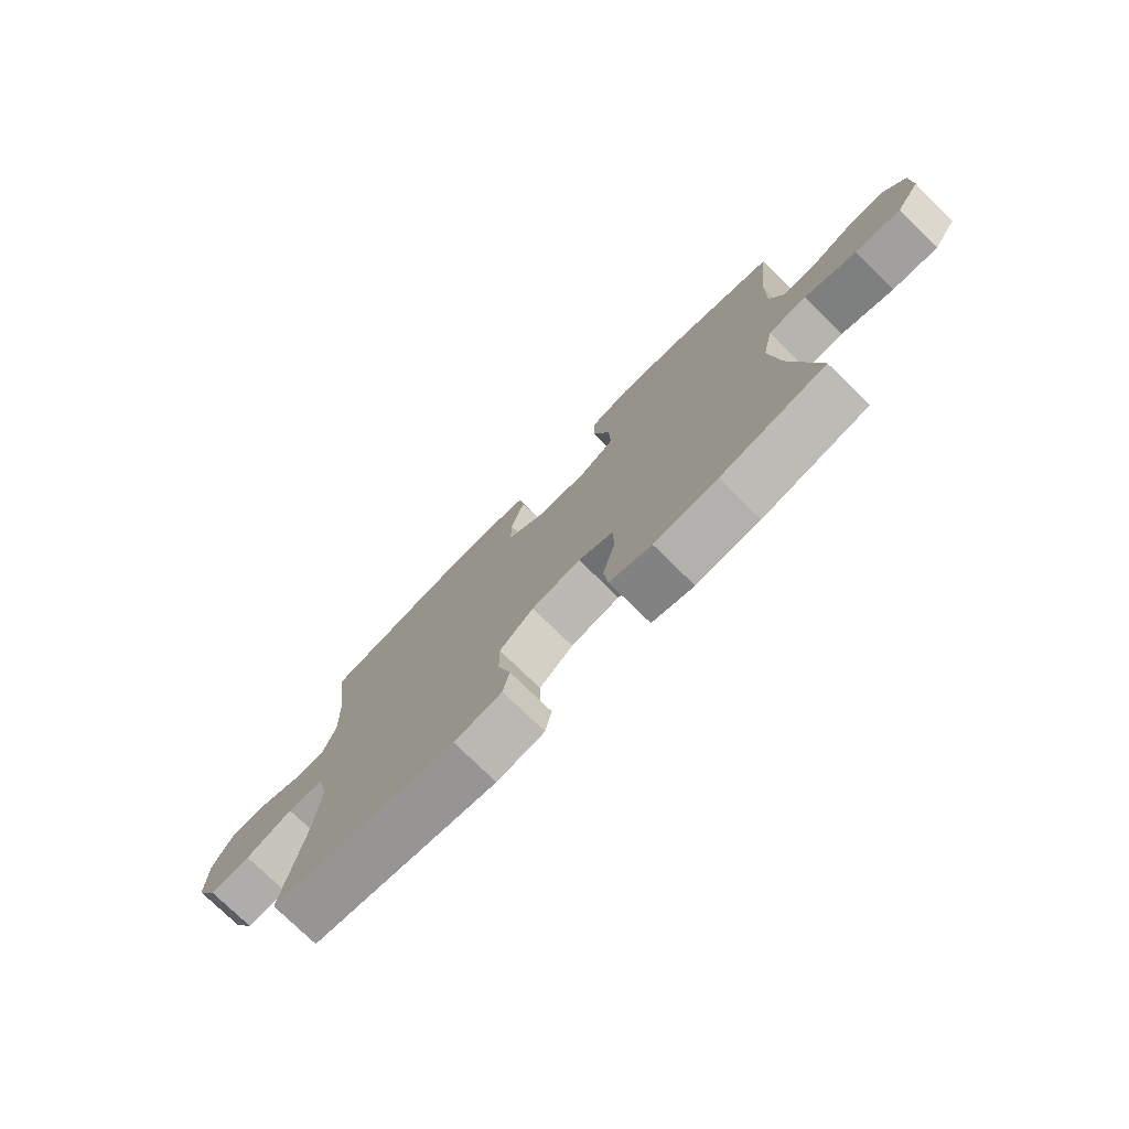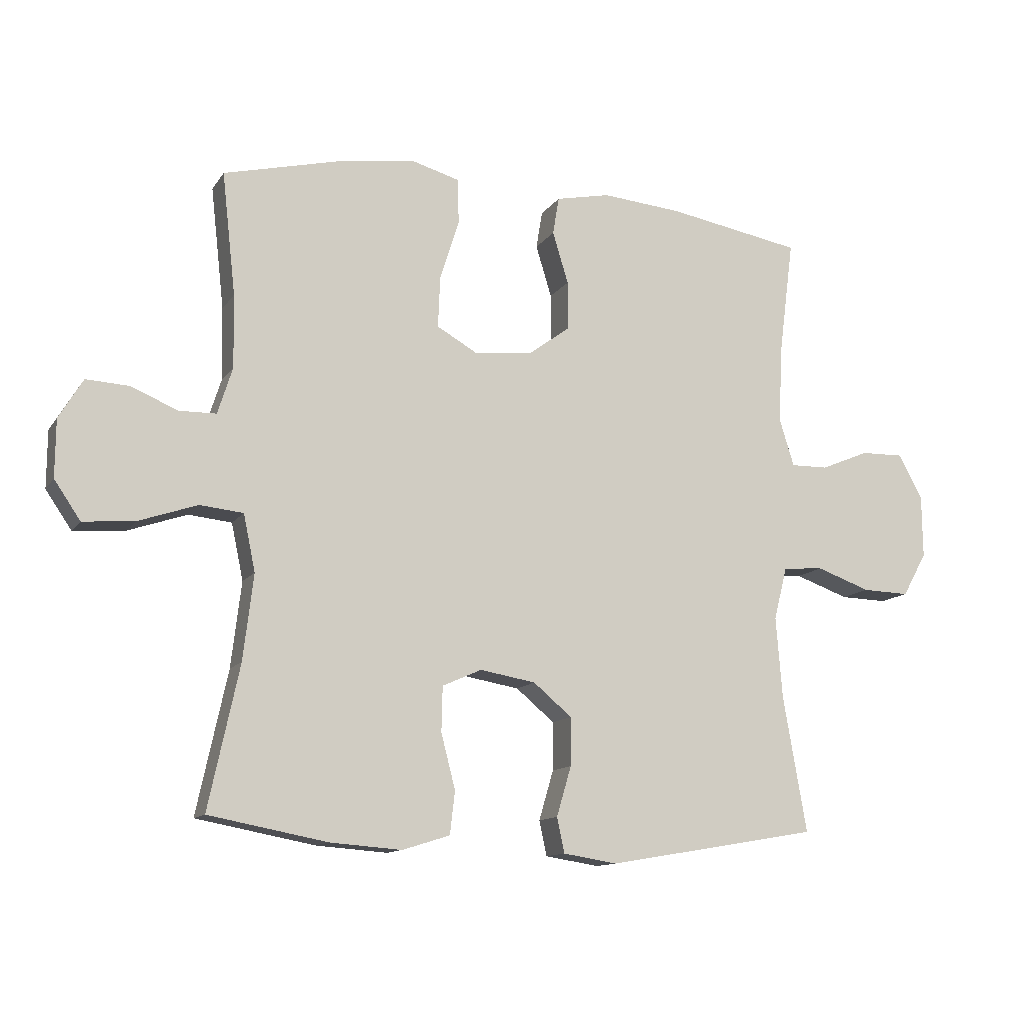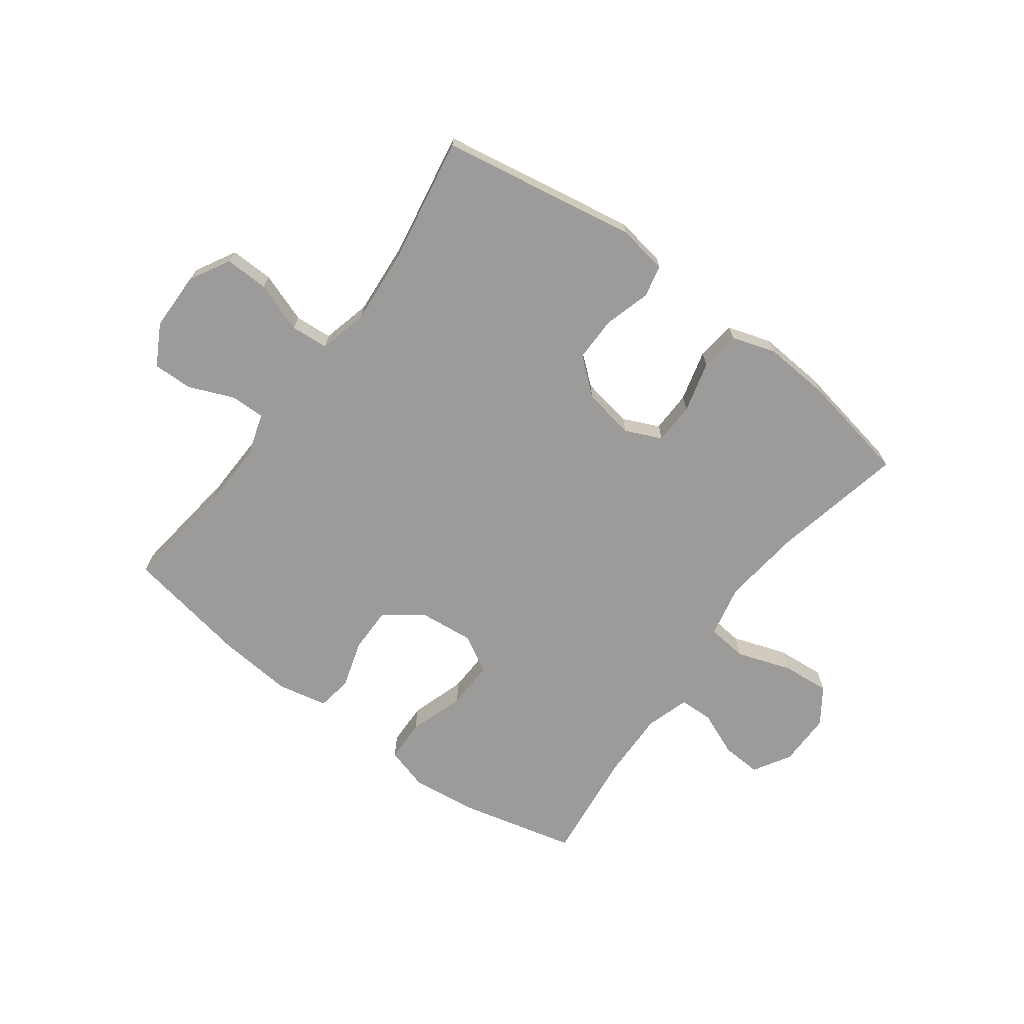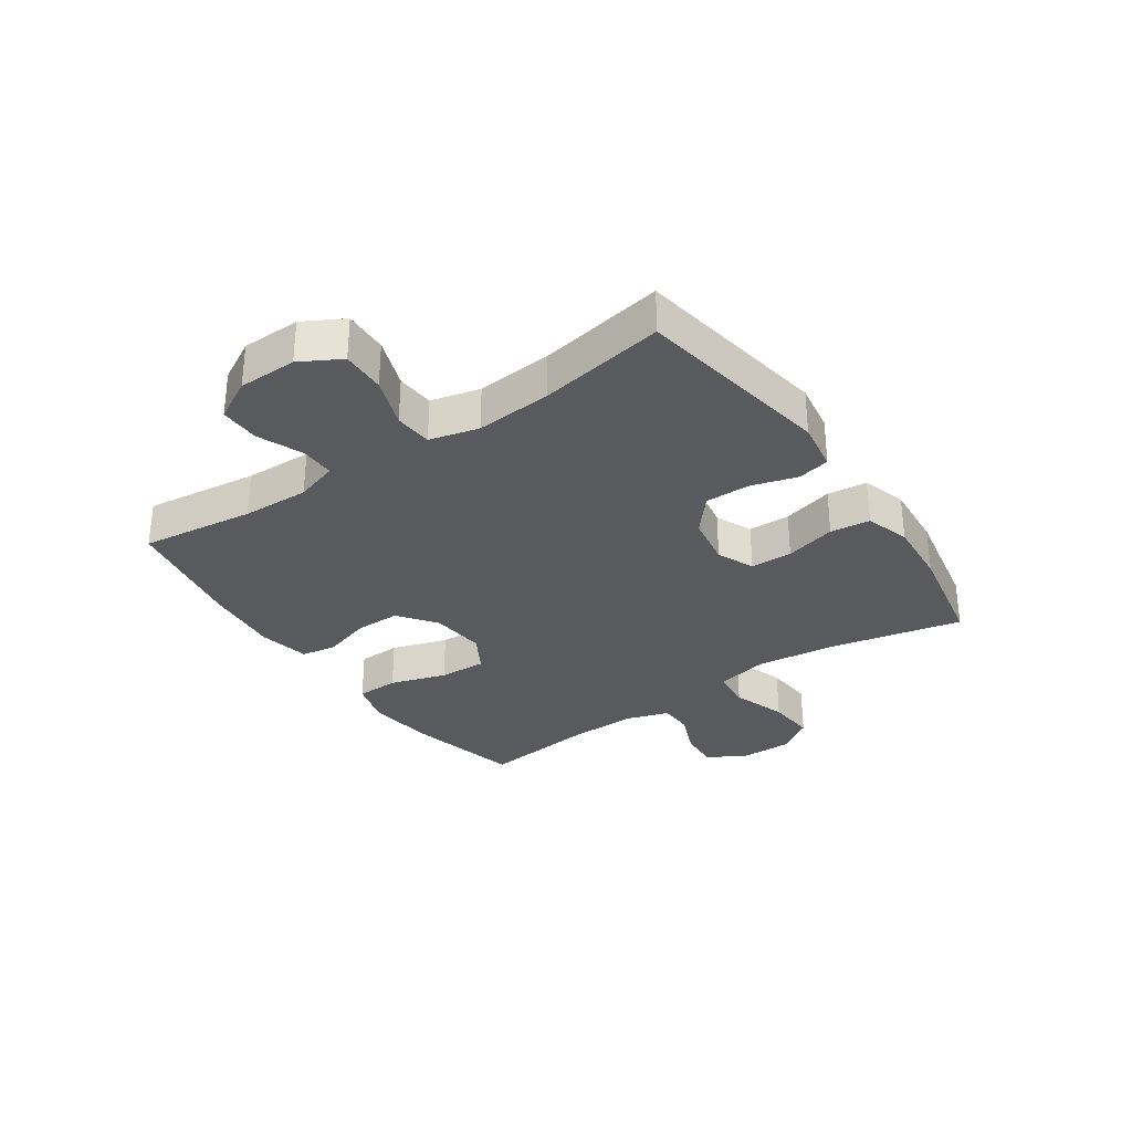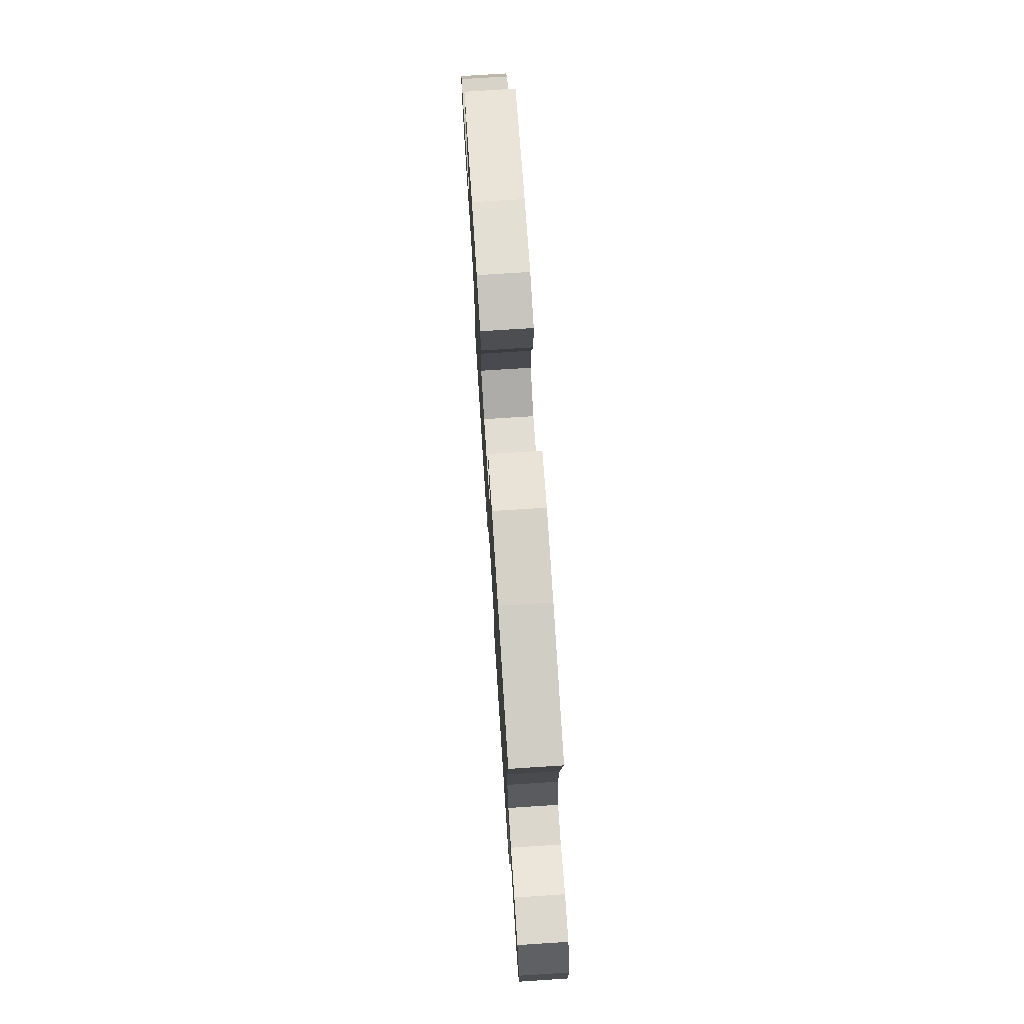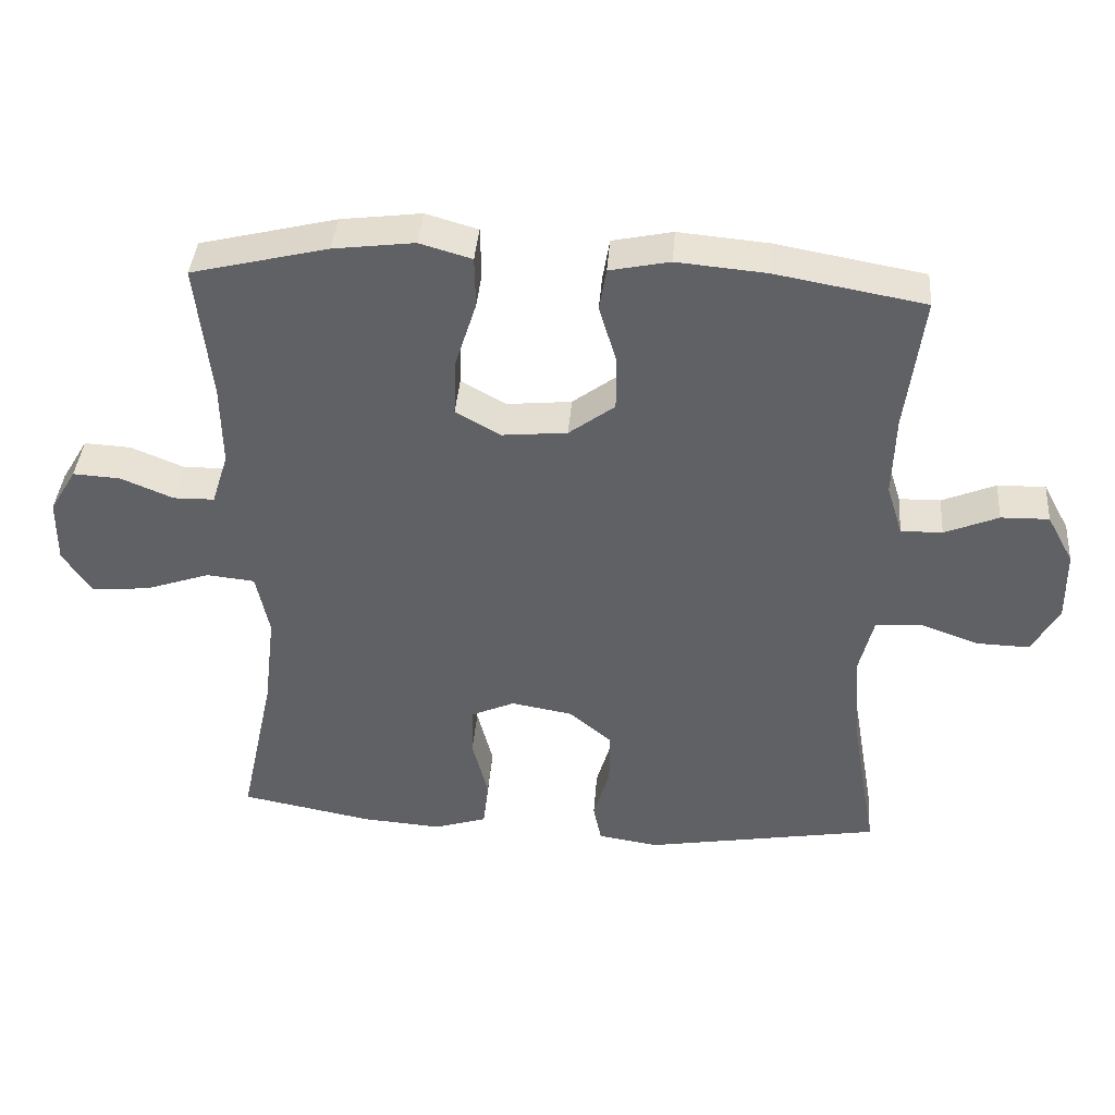
<metadata>
{"format":"obj","ext":"obj","renderer":"f3d","projection":"perspective","resolution":1024,"background":"white","views":[{"elev":-75.8,"azim":-134.5,"up":"+Z"},{"elev":-12.2,"azim":-21.0,"up":"+Z"},{"elev":-69.9,"azim":143.6,"up":"+Y"},{"elev":-31.8,"azim":124.5,"up":"+Y"},{"elev":73.8,"azim":86.3,"up":"+Z"},{"elev":39.5,"azim":4.5,"up":"+Z"}]}
</metadata>
<code>
o path5096
v -0.3147 0.0375 -0.5446
v -0.1995 0.0375 -0.5532
v -0.1227 0.0375 -0.5292
v -0.1148 0.0375 -0.4601
v -0.1377 0.0375 -0.3716
v -0.1361 0.0375 -0.2991
v -0.07265 0.0375 -0.2708
v 0.01695 0.0375 -0.2864
v 0.07899 0.0375 -0.3384
v 0.07842 0.0375 -0.4161
v 0.05493 0.0375 -0.4964
v 0.06687 0.0375 -0.5527
v 0.1542 0.0375 -0.5666
v 0.4957 0.0375 -0.5082
v 0.4578 0.0375 -0.2892
v 0.4476 0.0375 -0.1582
v 0.4689 0.0375 -0.07258
v 0.5346 0.0375 -0.06773
v 0.6215 0.0375 -0.09886
v 0.6975 0.0375 -0.1011
v 0.7366 0.0375 -0.03091
v 0.7354 0.0375 0.07075
v 0.6968 0.0375 0.1416
v 0.6273 0.0375 0.1401
v 0.5494 0.0375 0.1078
v 0.4894 0.0375 0.1068
v 0.4664 0.0375 0.1805
v 0.4703 0.0375 0.2971
v 0.4957 0.0375 0.4937
v 0.2799 0.0375 0.5323
v 0.1497 0.0375 0.544
v 0.06241 0.0375 0.5258
v 0.05238 0.0375 0.4651
v 0.07781 0.0375 0.3815
v 0.07784 0.0375 0.3029
v 0.0114 0.0375 0.2539
v -0.08327 0.0375 0.2445
v -0.1481 0.0375 0.2815
v -0.1449 0.0375 0.3641
v -0.1139 0.0375 0.4614
v -0.1153 0.0375 0.5348
v -0.1909 0.0375 0.5565
v -0.3085 0.0375 0.5417
v -0.506 0.0375 0.4937
v -0.484 0.0375 0.296
v -0.482 0.0375 0.1784
v -0.5058 0.0375 0.1031
v -0.5651 0.0375 0.1021
v -0.6415 0.0375 0.1337
v -0.7099 0.0375 0.1376
v -0.7486 0.0375 0.0735
v -0.7492 0.0375 -0.01932
v -0.7069 0.0375 -0.0815
v -0.6237 0.0375 -0.07443
v -0.529 0.0375 -0.04216
v -0.4592 0.0375 -0.04945
v -0.44 0.0375 -0.1406
v -0.4565 0.0375 -0.2786
v -0.506 0.0375 -0.5082
v -0.3147 -0.0375 -0.5446
v -0.1995 -0.0375 -0.5532
v -0.1227 -0.0375 -0.5292
v -0.1148 -0.0375 -0.4601
v -0.1377 -0.0375 -0.3716
v -0.1361 -0.0375 -0.2991
v -0.07265 -0.0375 -0.2708
v 0.01695 -0.0375 -0.2864
v 0.07899 -0.0375 -0.3384
v 0.07842 -0.0375 -0.4161
v 0.05493 -0.0375 -0.4964
v 0.06687 -0.0375 -0.5527
v 0.1542 -0.0375 -0.5666
v 0.4957 -0.0375 -0.5082
v 0.4578 -0.0375 -0.2892
v 0.4476 -0.0375 -0.1582
v 0.4689 -0.0375 -0.07258
v 0.5346 -0.0375 -0.06773
v 0.6215 -0.0375 -0.09886
v 0.6975 -0.0375 -0.1011
v 0.7366 -0.0375 -0.03091
v 0.7354 -0.0375 0.07075
v 0.6968 -0.0375 0.1416
v 0.6273 -0.0375 0.1401
v 0.5494 -0.0375 0.1078
v 0.4894 -0.0375 0.1068
v 0.4664 -0.0375 0.1805
v 0.4703 -0.0375 0.2971
v 0.4957 -0.0375 0.4937
v 0.2799 -0.0375 0.5323
v 0.1497 -0.0375 0.544
v 0.06241 -0.0375 0.5258
v 0.05238 -0.0375 0.4651
v 0.07781 -0.0375 0.3815
v 0.07784 -0.0375 0.3029
v 0.0114 -0.0375 0.2539
v -0.08327 -0.0375 0.2445
v -0.1481 -0.0375 0.2815
v -0.1449 -0.0375 0.3641
v -0.1139 -0.0375 0.4614
v -0.1153 -0.0375 0.5348
v -0.1909 -0.0375 0.5565
v -0.3085 -0.0375 0.5417
v -0.506 -0.0375 0.4937
v -0.484 -0.0375 0.296
v -0.482 -0.0375 0.1784
v -0.5058 -0.0375 0.1031
v -0.5651 -0.0375 0.1021
v -0.6415 -0.0375 0.1337
v -0.7099 -0.0375 0.1376
v -0.7486 -0.0375 0.0735
v -0.7492 -0.0375 -0.01932
v -0.7069 -0.0375 -0.0815
v -0.6237 -0.0375 -0.07443
v -0.529 -0.0375 -0.04216
v -0.4592 -0.0375 -0.04945
v -0.44 -0.0375 -0.1406
v -0.4565 -0.0375 -0.2786
v -0.506 -0.0375 -0.5082
v -0.7486 0.0375 0.0735
v -0.7492 0.0375 -0.01932
v -0.7069 0.0375 -0.0815
v -0.7069 0.0375 -0.0815
v -0.7099 0.0375 0.1376
v -0.7099 0.0375 0.1376
v -0.6415 0.0375 0.1337
v -0.6237 0.0375 -0.07443
v -0.5651 0.0375 0.1021
v -0.529 0.0375 -0.04216
v -0.5058 0.0375 0.1031
v -0.5058 0.0375 0.1031
v -0.4592 0.0375 -0.04945
v -0.4592 0.0375 -0.04945
v -0.482 0.0375 0.1784
v -0.506 0.0375 0.4937
v -0.506 0.0375 0.4937
v -0.484 0.0375 0.296
v -0.4565 0.0375 -0.2786
v -0.506 0.0375 -0.5082
v -0.506 0.0375 -0.5082
v -0.44 0.0375 -0.1406
v -0.3147 0.0375 -0.5446
v -0.3085 0.0375 0.5417
v -0.1995 0.0375 -0.5532
v -0.1909 0.0375 0.5565
v -0.1227 0.0375 -0.5292
v -0.1227 0.0375 -0.5292
v -0.1153 0.0375 0.5348
v -0.1153 0.0375 0.5348
v -0.1481 0.0375 0.2815
v -0.1481 0.0375 0.2815
v -0.1449 0.0375 0.3641
v -0.08327 0.0375 0.2445
v -0.1377 0.0375 -0.3716
v -0.1361 0.0375 -0.2991
v -0.1361 0.0375 -0.2991
v -0.1139 0.0375 0.4614
v -0.1148 0.0375 -0.4601
v -0.07265 0.0375 -0.2708
v 0.0114 0.0375 0.2539
v 0.01695 0.0375 -0.2864
v 0.07784 0.0375 0.3029
v 0.07899 0.0375 -0.3384
v 0.06241 0.0375 0.5258
v 0.06241 0.0375 0.5258
v 0.05238 0.0375 0.4651
v 0.07781 0.0375 0.3815
v 0.07842 0.0375 -0.4161
v 0.05493 0.0375 -0.4964
v 0.06687 0.0375 -0.5527
v 0.06687 0.0375 -0.5527
v 0.1497 0.0375 0.544
v 0.1542 0.0375 -0.5666
v 0.2799 0.0375 0.5323
v 0.4957 0.0375 0.4937
v 0.4957 0.0375 0.4937
v 0.4703 0.0375 0.2971
v 0.4664 0.0375 0.1805
v 0.4476 0.0375 -0.1582
v 0.4689 0.0375 -0.07258
v 0.4689 0.0375 -0.07258
v 0.4578 0.0375 -0.2892
v 0.4894 0.0375 0.1068
v 0.4894 0.0375 0.1068
v 0.5346 0.0375 -0.06773
v 0.4957 0.0375 -0.5082
v 0.4957 0.0375 -0.5082
v 0.5494 0.0375 0.1078
v 0.6215 0.0375 -0.09886
v 0.6273 0.0375 0.1401
v 0.6975 0.0375 -0.1011
v 0.6975 0.0375 -0.1011
v 0.6968 0.0375 0.1416
v 0.6968 0.0375 0.1416
v 0.7354 0.0375 0.07075
v 0.7366 0.0375 -0.03091
v -0.7486 -0.0375 0.0735
v -0.7492 -0.0375 -0.01932
v -0.7069 -0.0375 -0.0815
v -0.7069 -0.0375 -0.0815
v -0.7099 -0.0375 0.1376
v -0.7099 -0.0375 0.1376
v -0.6415 -0.0375 0.1337
v -0.6237 -0.0375 -0.07443
v -0.5651 -0.0375 0.1021
v -0.529 -0.0375 -0.04216
v -0.5058 -0.0375 0.1031
v -0.5058 -0.0375 0.1031
v -0.4592 -0.0375 -0.04945
v -0.4592 -0.0375 -0.04945
v -0.482 -0.0375 0.1784
v -0.506 -0.0375 0.4937
v -0.506 -0.0375 0.4937
v -0.484 -0.0375 0.296
v -0.4565 -0.0375 -0.2786
v -0.506 -0.0375 -0.5082
v -0.506 -0.0375 -0.5082
v -0.44 -0.0375 -0.1406
v -0.3147 -0.0375 -0.5446
v -0.3085 -0.0375 0.5417
v -0.1995 -0.0375 -0.5532
v -0.1909 -0.0375 0.5565
v -0.1227 -0.0375 -0.5292
v -0.1227 -0.0375 -0.5292
v -0.1153 -0.0375 0.5348
v -0.1153 -0.0375 0.5348
v -0.1481 -0.0375 0.2815
v -0.1481 -0.0375 0.2815
v -0.1449 -0.0375 0.3641
v -0.08327 -0.0375 0.2445
v -0.1377 -0.0375 -0.3716
v -0.1361 -0.0375 -0.2991
v -0.1361 -0.0375 -0.2991
v -0.1139 -0.0375 0.4614
v -0.1148 -0.0375 -0.4601
v -0.07265 -0.0375 -0.2708
v 0.0114 -0.0375 0.2539
v 0.01695 -0.0375 -0.2864
v 0.07784 -0.0375 0.3029
v 0.07899 -0.0375 -0.3384
v 0.06241 -0.0375 0.5258
v 0.06241 -0.0375 0.5258
v 0.05238 -0.0375 0.4651
v 0.07781 -0.0375 0.3815
v 0.07842 -0.0375 -0.4161
v 0.05493 -0.0375 -0.4964
v 0.06687 -0.0375 -0.5527
v 0.06687 -0.0375 -0.5527
v 0.1497 -0.0375 0.544
v 0.1542 -0.0375 -0.5666
v 0.2799 -0.0375 0.5323
v 0.4957 -0.0375 0.4937
v 0.4957 -0.0375 0.4937
v 0.4703 -0.0375 0.2971
v 0.4664 -0.0375 0.1805
v 0.4476 -0.0375 -0.1582
v 0.4689 -0.0375 -0.07258
v 0.4689 -0.0375 -0.07258
v 0.4578 -0.0375 -0.2892
v 0.4894 -0.0375 0.1068
v 0.4894 -0.0375 0.1068
v 0.5346 -0.0375 -0.06773
v 0.4957 -0.0375 -0.5082
v 0.4957 -0.0375 -0.5082
v 0.5494 -0.0375 0.1078
v 0.6215 -0.0375 -0.09886
v 0.6273 -0.0375 0.1401
v 0.6975 -0.0375 -0.1011
v 0.6975 -0.0375 -0.1011
v 0.6968 -0.0375 0.1416
v 0.6968 -0.0375 0.1416
v 0.7354 -0.0375 0.07075
v 0.7366 -0.0375 -0.03091
f 245 249 244
f 272 265 267
f 271 264 265
f 243 248 242
f 236 259 238
f 208 235 229
f 250 238 253
f 208 206 205
f 220 230 218
f 214 231 217
f 210 226 213
f 213 228 219
f 244 258 239
f 217 231 235
f 271 265 272
f 221 228 233
f 205 204 203
f 198 203 197
f 213 226 228
f 242 248 240
f 265 264 261
f 231 214 230
f 222 234 220
f 217 235 208
f 258 244 249
f 219 228 221
f 206 208 210
f 239 258 255
f 237 256 236
f 259 256 261
f 221 233 224
f 204 205 206
f 256 237 255
f 211 213 219
f 238 259 254
f 196 203 202
f 259 236 256
f 197 203 196
f 229 235 236
f 250 253 251
f 200 196 202
f 264 271 266
f 259 261 264
f 239 255 237
f 238 254 253
f 226 208 229
f 238 250 243
f 266 271 269
f 218 230 214
f 243 250 248
f 210 208 226
f 230 220 234
f 235 237 236
f 246 249 245
f 258 249 262
f 202 203 204
f 218 214 215
f 51 52 111 110
f 52 122 199 111
f 124 51 110 201
f 49 50 109 108
f 53 54 113 112
f 48 49 108 107
f 54 55 114 113
f 130 48 107 207
f 55 132 209 114
f 46 47 106 105
f 135 45 104 212
f 45 46 105 104
f 58 139 216 117
f 56 57 116 115
f 57 58 117 116
f 59 1 60 118
f 43 44 103 102
f 1 2 61 60
f 42 43 102 101
f 2 146 223 61
f 148 42 101 225
f 150 39 98 227
f 37 38 97 96
f 5 155 232 64
f 40 41 100 99
f 39 40 99 98
f 4 5 64 63
f 3 4 63 62
f 6 7 66 65
f 36 37 96 95
f 7 8 67 66
f 35 36 95 94
f 8 9 68 67
f 164 33 92 241
f 33 34 93 92
f 10 11 70 69
f 11 170 247 70
f 31 32 91 90
f 12 13 72 71
f 34 35 94 93
f 9 10 69 68
f 30 31 90 89
f 175 30 89 252
f 28 29 88 87
f 27 28 87 86
f 16 180 257 75
f 15 16 75 74
f 183 27 86 260
f 17 18 77 76
f 186 15 74 263
f 13 14 73 72
f 25 26 85 84
f 18 19 78 77
f 24 25 84 83
f 19 191 268 78
f 193 24 83 270
f 22 23 82 81
f 21 22 81 80
f 20 21 80 79
f 168 167 172
f 195 190 188
f 194 188 187
f 166 165 171
f 159 161 182
f 131 152 158
f 173 176 161
f 131 128 129
f 143 141 153
f 137 140 154
f 133 136 149
f 136 142 151
f 167 162 181
f 140 158 154
f 194 195 188
f 144 156 151
f 128 126 127
f 121 120 126
f 136 151 149
f 165 163 171
f 188 184 187
f 154 153 137
f 145 143 157
f 140 131 158
f 181 172 167
f 142 144 151
f 129 133 131
f 162 178 181
f 160 159 179
f 182 184 179
f 144 147 156
f 127 129 128
f 179 178 160
f 134 142 136
f 161 177 182
f 119 125 126
f 182 179 159
f 120 119 126
f 152 159 158
f 173 174 176
f 123 125 119
f 187 189 194
f 182 187 184
f 162 160 178
f 161 176 177
f 149 152 131
f 161 166 173
f 189 192 194
f 141 137 153
f 166 171 173
f 133 149 131
f 153 157 143
f 158 159 160
f 169 168 172
f 181 185 172
f 125 127 126
f 141 138 137

</code>
